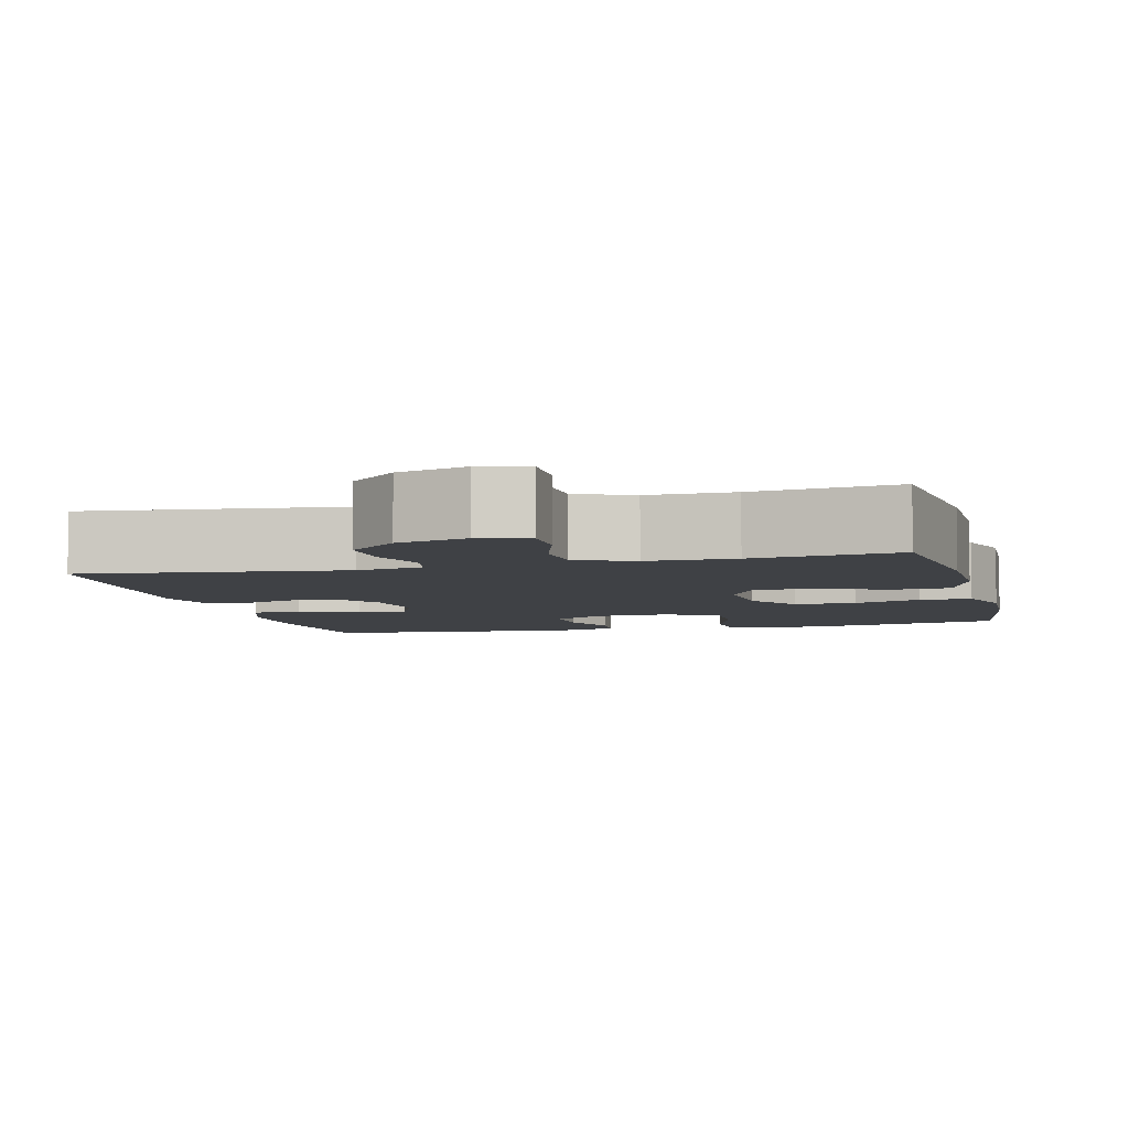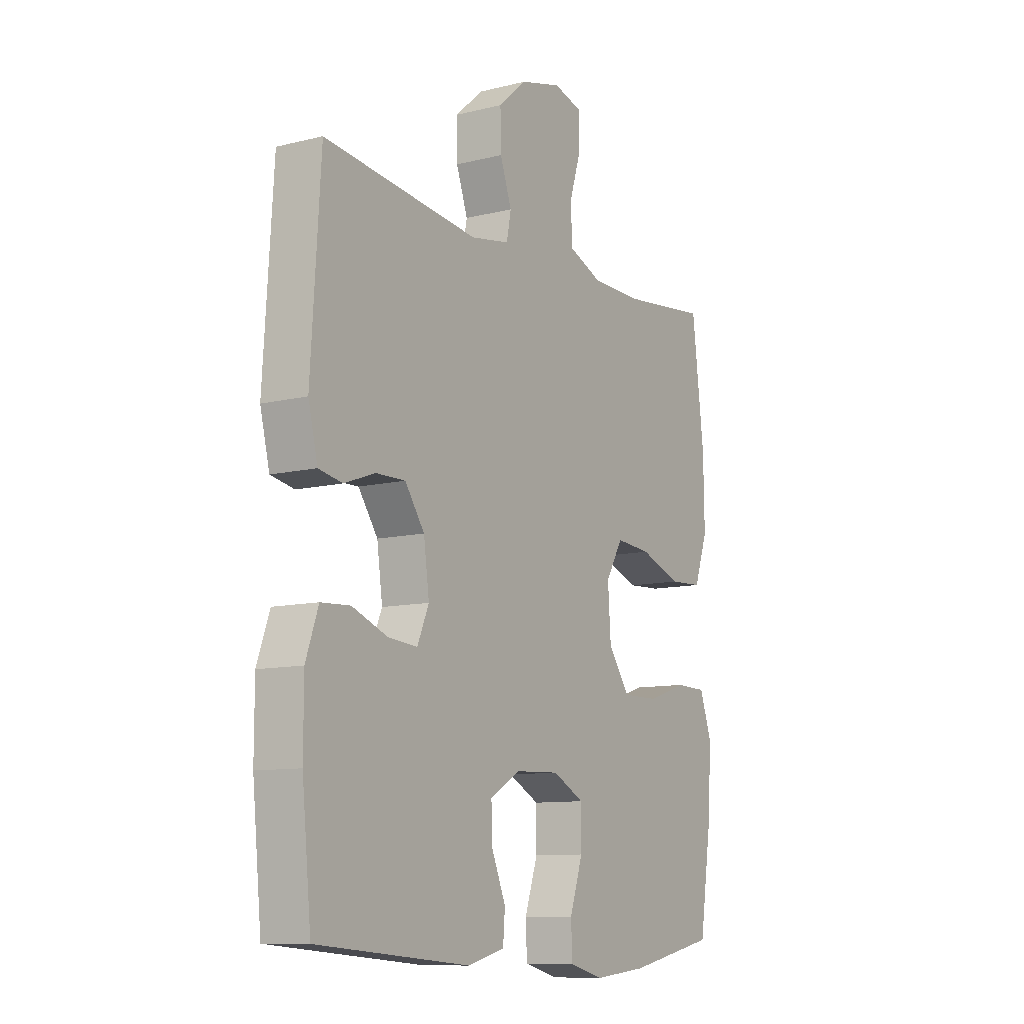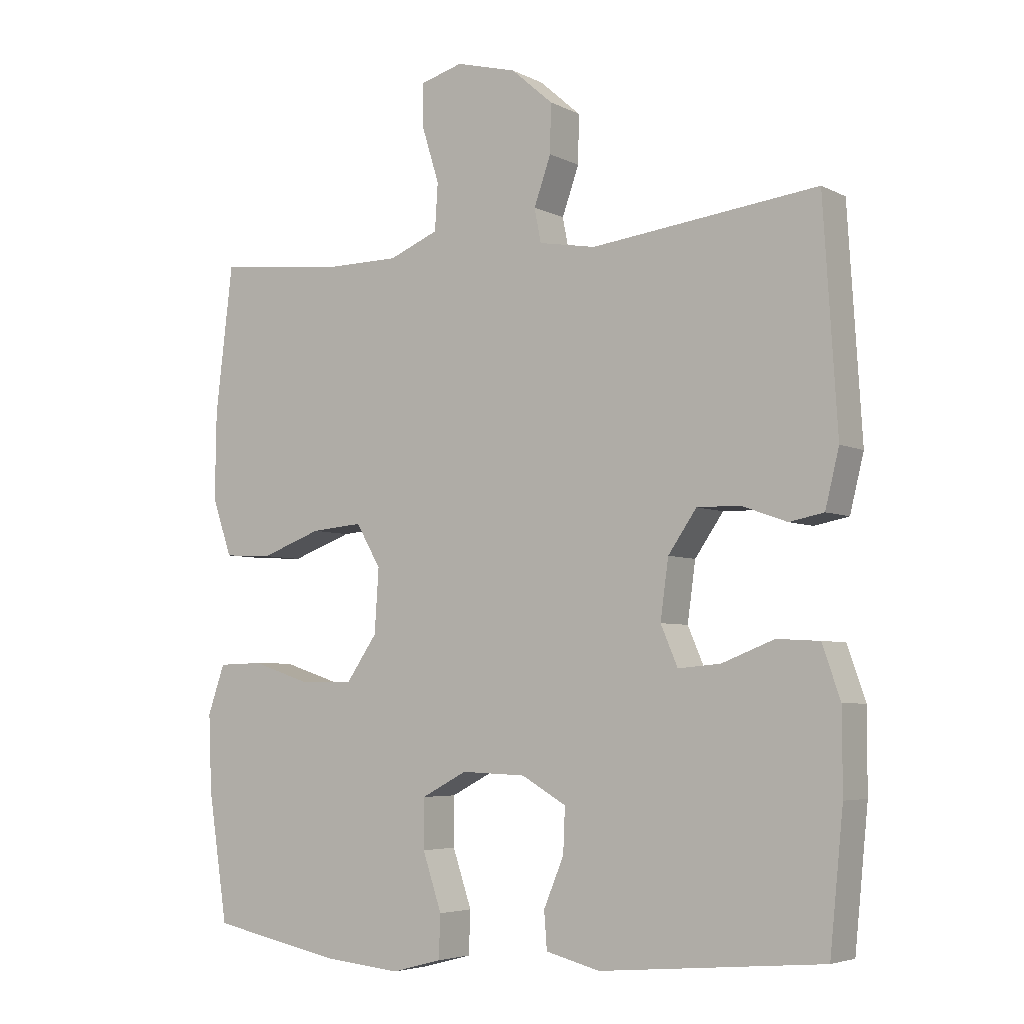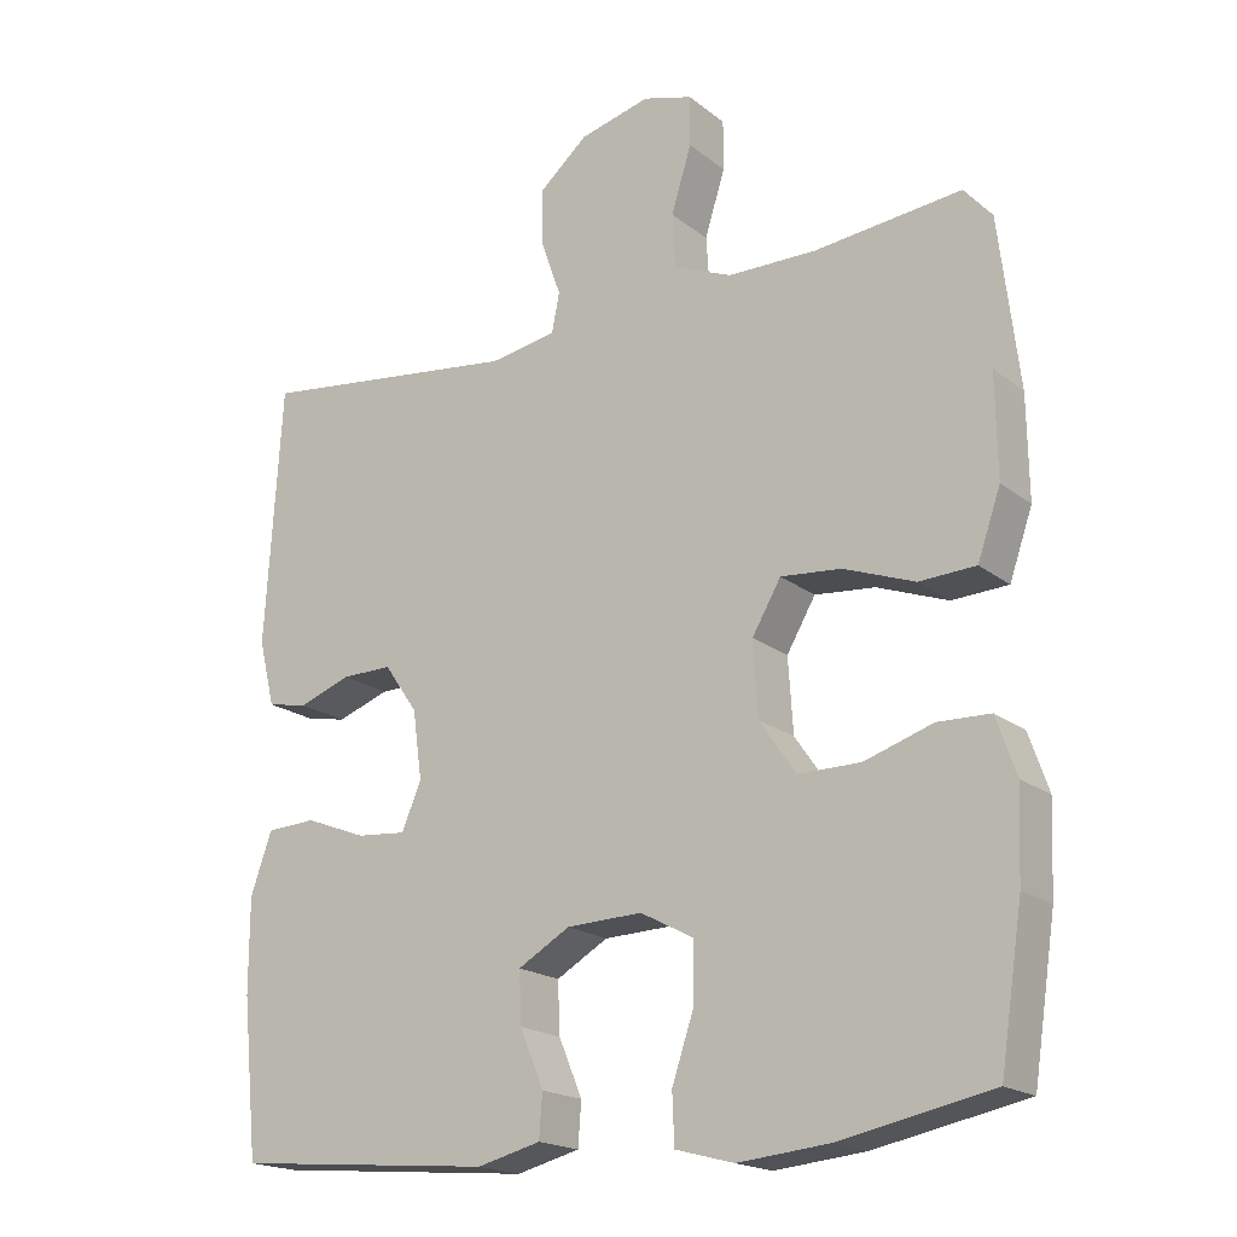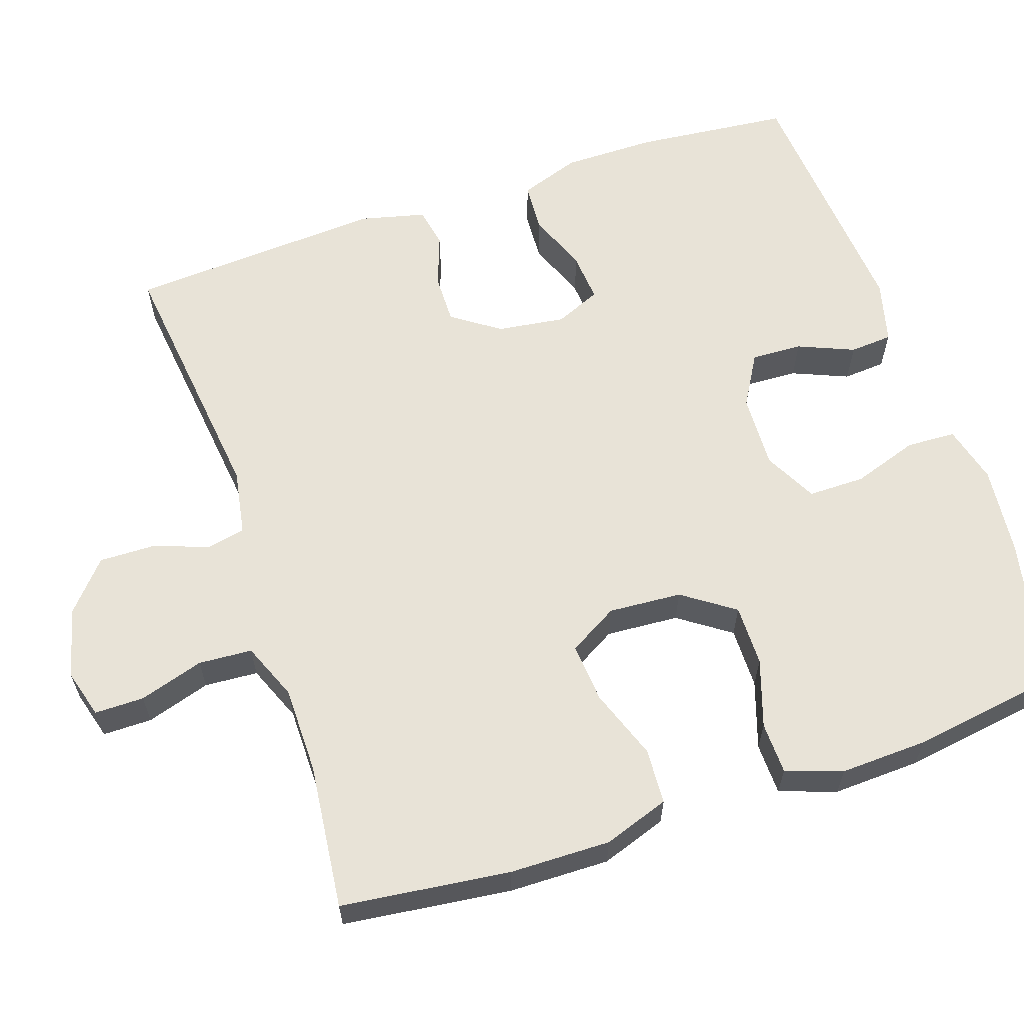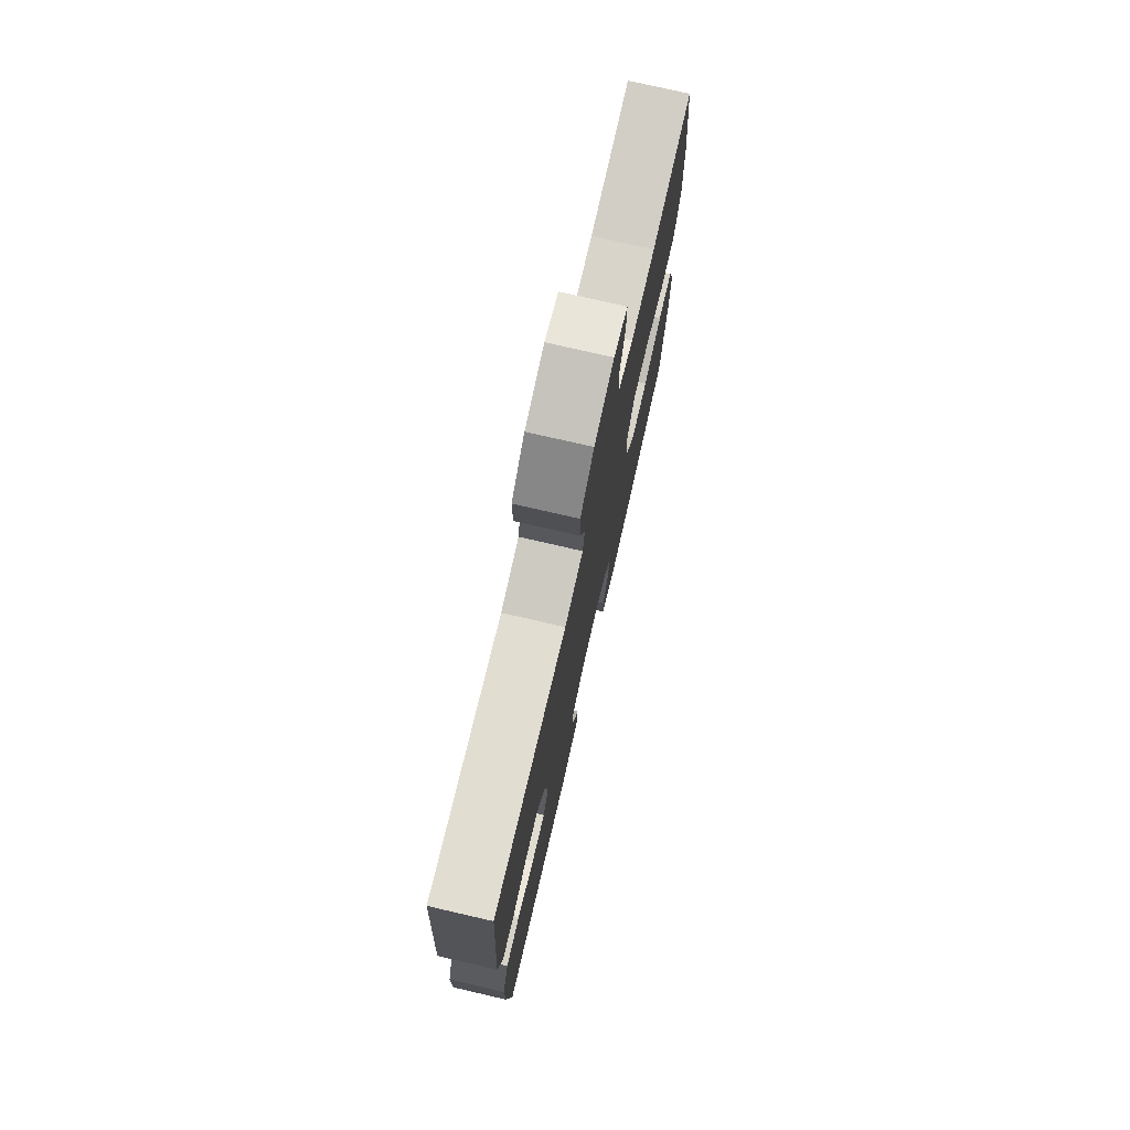
<metadata>
{"format":"obj","ext":"obj","renderer":"f3d","projection":"perspective","resolution":1024,"background":"white","views":[{"elev":-5.7,"azim":14.3,"up":"+Y"},{"elev":-10.3,"azim":-57.8,"up":"+Z"},{"elev":-4.9,"azim":-146.6,"up":"+Z"},{"elev":-18.8,"azim":34.7,"up":"+Z"},{"elev":61.9,"azim":71.5,"up":"+Y"},{"elev":75.6,"azim":-77.0,"up":"+Z"}]}
</metadata>
<code>
o path7348
v 0.3027 0.0375 0.4494
v 0.1869 0.0375 0.4504
v 0.1112 0.0375 0.4817
v 0.1066 0.0375 0.5531
v 0.1331 0.0375 0.639
v 0.1332 0.0375 0.7047
v 0.06819 0.0375 0.7234
v -0.02455 0.0375 0.699
v -0.08862 0.0375 0.6431
v -0.08715 0.0375 0.5688
v -0.06117 0.0375 0.4954
v -0.07122 0.0375 0.4438
v -0.1588 0.0375 0.4285
v -0.5056 0.0375 0.4705
v -0.527 0.0375 0.1294
v -0.5059 0.0375 0.04298
v -0.4531 0.0375 0.03261
v -0.3835 0.0375 0.05756
v -0.3176 0.0375 0.05849
v -0.2739 0.0375 -0.00469
v -0.2616 0.0375 -0.09485
v -0.2876 0.0375 -0.1556
v -0.3527 0.0375 -0.1499
v -0.4329 0.0375 -0.1187
v -0.4981 0.0375 -0.1223
v -0.526 0.0375 -0.2024
v -0.5261 0.0375 -0.3255
v -0.5056 0.0375 -0.5314
v -0.1634 0.0375 -0.5613
v -0.07998 0.0375 -0.5402
v -0.07571 0.0375 -0.4834
v -0.1067 0.0375 -0.4089
v -0.1096 0.0375 -0.3411
v -0.04144 0.0375 -0.3016
v 0.05782 0.0375 -0.298
v 0.1276 0.0375 -0.3347
v 0.1275 0.0375 -0.4101
v 0.09835 0.0375 -0.4972
v 0.101 0.0375 -0.5629
v 0.1779 0.0375 -0.5834
v 0.2968 0.0375 -0.5717
v 0.4961 0.0375 -0.5314
v 0.5259 0.0375 -0.335
v 0.5307 0.0375 -0.2179
v 0.5047 0.0375 -0.1426
v 0.4359 0.0375 -0.1407
v 0.3459 0.0375 -0.1701
v 0.2644 0.0375 -0.1704
v 0.2166 0.0375 -0.1015
v 0.2102 0.0375 -0.003937
v 0.2482 0.0375 0.06132
v 0.3274 0.0375 0.05447
v 0.4207 0.0375 0.02013
v 0.4947 0.0375 0.02402
v 0.5249 0.0375 0.1114
v 0.5229 0.0375 0.2457
v 0.4961 0.0375 0.4705
v 0.3027 -0.0375 0.4494
v 0.1869 -0.0375 0.4504
v 0.1112 -0.0375 0.4817
v 0.1066 -0.0375 0.5531
v 0.1331 -0.0375 0.639
v 0.1332 -0.0375 0.7047
v 0.06819 -0.0375 0.7234
v -0.02455 -0.0375 0.699
v -0.08862 -0.0375 0.6431
v -0.08715 -0.0375 0.5688
v -0.06117 -0.0375 0.4954
v -0.07122 -0.0375 0.4438
v -0.1588 -0.0375 0.4285
v -0.5056 -0.0375 0.4705
v -0.527 -0.0375 0.1294
v -0.5059 -0.0375 0.04298
v -0.4531 -0.0375 0.03261
v -0.3835 -0.0375 0.05756
v -0.3176 -0.0375 0.05849
v -0.2739 -0.0375 -0.00469
v -0.2616 -0.0375 -0.09485
v -0.2876 -0.0375 -0.1556
v -0.3527 -0.0375 -0.1499
v -0.4329 -0.0375 -0.1187
v -0.4981 -0.0375 -0.1223
v -0.526 -0.0375 -0.2024
v -0.5261 -0.0375 -0.3255
v -0.5056 -0.0375 -0.5314
v -0.1634 -0.0375 -0.5613
v -0.07998 -0.0375 -0.5402
v -0.07571 -0.0375 -0.4834
v -0.1067 -0.0375 -0.4089
v -0.1096 -0.0375 -0.3411
v -0.04144 -0.0375 -0.3016
v 0.05782 -0.0375 -0.298
v 0.1276 -0.0375 -0.3347
v 0.1275 -0.0375 -0.4101
v 0.09835 -0.0375 -0.4972
v 0.101 -0.0375 -0.5629
v 0.1779 -0.0375 -0.5834
v 0.2968 -0.0375 -0.5717
v 0.4961 -0.0375 -0.5314
v 0.5259 -0.0375 -0.335
v 0.5307 -0.0375 -0.2179
v 0.5047 -0.0375 -0.1426
v 0.4359 -0.0375 -0.1407
v 0.3459 -0.0375 -0.1701
v 0.2644 -0.0375 -0.1704
v 0.2166 -0.0375 -0.1015
v 0.2102 -0.0375 -0.003937
v 0.2482 -0.0375 0.06132
v 0.3274 -0.0375 0.05447
v 0.4207 -0.0375 0.02013
v 0.4947 -0.0375 0.02402
v 0.5249 -0.0375 0.1114
v 0.5229 -0.0375 0.2457
v 0.4961 -0.0375 0.4705
v 0.5259 0.0375 -0.335
v 0.5307 0.0375 -0.2179
v 0.5047 0.0375 -0.1426
v 0.5047 0.0375 -0.1426
v 0.4947 0.0375 0.02402
v 0.4947 0.0375 0.02402
v 0.5249 0.0375 0.1114
v 0.5229 0.0375 0.2457
v 0.4961 0.0375 -0.5314
v 0.4961 0.0375 -0.5314
v 0.4359 0.0375 -0.1407
v 0.4961 0.0375 0.4705
v 0.4961 0.0375 0.4705
v 0.4207 0.0375 0.02013
v 0.3459 0.0375 -0.1701
v 0.3274 0.0375 0.05447
v 0.3027 0.0375 0.4494
v 0.2968 0.0375 -0.5717
v 0.2644 0.0375 -0.1704
v 0.2482 0.0375 0.06132
v 0.2482 0.0375 0.06132
v 0.1869 0.0375 0.4504
v 0.1779 0.0375 -0.5834
v 0.2166 0.0375 -0.1015
v 0.2102 0.0375 -0.003937
v 0.1112 0.0375 0.4817
v 0.1112 0.0375 0.4817
v 0.101 0.0375 -0.5629
v 0.101 0.0375 -0.5629
v 0.1276 0.0375 -0.3347
v 0.1276 0.0375 -0.3347
v 0.1275 0.0375 -0.4101
v 0.1331 0.0375 0.639
v 0.1332 0.0375 0.7047
v 0.1332 0.0375 0.7047
v 0.06819 0.0375 0.7234
v 0.1066 0.0375 0.5531
v 0.05782 0.0375 -0.298
v 0.09835 0.0375 -0.4972
v -0.02455 0.0375 0.699
v -0.04144 0.0375 -0.3016
v -0.08862 0.0375 0.6431
v -0.1096 0.0375 -0.3411
v -0.1096 0.0375 -0.3411
v -0.06117 0.0375 0.4954
v -0.07122 0.0375 0.4438
v -0.07122 0.0375 0.4438
v -0.08715 0.0375 0.5688
v -0.1588 0.0375 0.4285
v -0.07998 0.0375 -0.5402
v -0.07998 0.0375 -0.5402
v -0.07571 0.0375 -0.4834
v -0.1067 0.0375 -0.4089
v -0.1634 0.0375 -0.5613
v -0.2616 0.0375 -0.09485
v -0.2876 0.0375 -0.1556
v -0.2876 0.0375 -0.1556
v -0.2739 0.0375 -0.00469
v -0.3176 0.0375 0.05849
v -0.3527 0.0375 -0.1499
v -0.3835 0.0375 0.05756
v -0.4329 0.0375 -0.1187
v -0.4531 0.0375 0.03261
v -0.5056 0.0375 -0.5314
v -0.5056 0.0375 -0.5314
v -0.4981 0.0375 -0.1223
v -0.4981 0.0375 -0.1223
v -0.5059 0.0375 0.04298
v -0.5059 0.0375 0.04298
v -0.5056 0.0375 0.4705
v -0.5056 0.0375 0.4705
v -0.526 0.0375 -0.2024
v -0.527 0.0375 0.1294
v -0.5261 0.0375 -0.3255
v 0.5259 -0.0375 -0.335
v 0.5307 -0.0375 -0.2179
v 0.5047 -0.0375 -0.1426
v 0.5047 -0.0375 -0.1426
v 0.4947 -0.0375 0.02402
v 0.4947 -0.0375 0.02402
v 0.5249 -0.0375 0.1114
v 0.5229 -0.0375 0.2457
v 0.4961 -0.0375 -0.5314
v 0.4961 -0.0375 -0.5314
v 0.4359 -0.0375 -0.1407
v 0.4961 -0.0375 0.4705
v 0.4961 -0.0375 0.4705
v 0.4207 -0.0375 0.02013
v 0.3459 -0.0375 -0.1701
v 0.3274 -0.0375 0.05447
v 0.3027 -0.0375 0.4494
v 0.2968 -0.0375 -0.5717
v 0.2644 -0.0375 -0.1704
v 0.2482 -0.0375 0.06132
v 0.2482 -0.0375 0.06132
v 0.1869 -0.0375 0.4504
v 0.1779 -0.0375 -0.5834
v 0.2166 -0.0375 -0.1015
v 0.2102 -0.0375 -0.003937
v 0.1112 -0.0375 0.4817
v 0.1112 -0.0375 0.4817
v 0.101 -0.0375 -0.5629
v 0.101 -0.0375 -0.5629
v 0.1276 -0.0375 -0.3347
v 0.1276 -0.0375 -0.3347
v 0.1275 -0.0375 -0.4101
v 0.1331 -0.0375 0.639
v 0.1332 -0.0375 0.7047
v 0.1332 -0.0375 0.7047
v 0.06819 -0.0375 0.7234
v 0.1066 -0.0375 0.5531
v 0.05782 -0.0375 -0.298
v 0.09835 -0.0375 -0.4972
v -0.02455 -0.0375 0.699
v -0.04144 -0.0375 -0.3016
v -0.08862 -0.0375 0.6431
v -0.1096 -0.0375 -0.3411
v -0.1096 -0.0375 -0.3411
v -0.06117 -0.0375 0.4954
v -0.07122 -0.0375 0.4438
v -0.07122 -0.0375 0.4438
v -0.08715 -0.0375 0.5688
v -0.1588 -0.0375 0.4285
v -0.07998 -0.0375 -0.5402
v -0.07998 -0.0375 -0.5402
v -0.07571 -0.0375 -0.4834
v -0.1067 -0.0375 -0.4089
v -0.1634 -0.0375 -0.5613
v -0.2616 -0.0375 -0.09485
v -0.2876 -0.0375 -0.1556
v -0.2876 -0.0375 -0.1556
v -0.2739 -0.0375 -0.00469
v -0.3176 -0.0375 0.05849
v -0.3527 -0.0375 -0.1499
v -0.3835 -0.0375 0.05756
v -0.4329 -0.0375 -0.1187
v -0.4531 -0.0375 0.03261
v -0.5056 -0.0375 -0.5314
v -0.5056 -0.0375 -0.5314
v -0.4981 -0.0375 -0.1223
v -0.4981 -0.0375 -0.1223
v -0.5059 -0.0375 0.04298
v -0.5059 -0.0375 0.04298
v -0.5056 -0.0375 0.4705
v -0.5056 -0.0375 0.4705
v -0.526 -0.0375 -0.2024
v -0.527 -0.0375 0.1294
v -0.5261 -0.0375 -0.3255
f 240 242 238
f 252 241 262
f 241 231 262
f 220 206 218
f 203 218 206
f 224 221 222
f 203 190 199
f 249 261 251
f 246 213 234
f 243 213 246
f 195 202 193
f 261 249 258
f 208 210 234
f 210 208 205
f 196 204 195
f 246 237 247
f 225 221 228
f 229 212 213
f 242 241 252
f 203 207 218
f 251 261 256
f 262 248 260
f 231 229 244
f 213 208 234
f 218 207 226
f 203 206 189
f 212 226 207
f 233 225 236
f 229 213 243
f 236 225 228
f 211 206 220
f 204 202 195
f 205 204 196
f 205 196 200
f 244 229 243
f 199 190 191
f 260 250 254
f 244 248 262
f 226 212 229
f 234 210 214
f 190 203 189
f 258 247 237
f 258 249 247
f 234 237 246
f 197 189 206
f 236 228 230
f 260 248 250
f 262 231 244
f 204 205 208
f 241 242 240
f 228 221 224
f 214 225 233
f 227 211 220
f 216 211 227
f 234 214 233
f 43 44 101 100
f 44 118 192 101
f 120 55 112 194
f 55 56 113 112
f 124 43 100 198
f 45 46 103 102
f 56 127 201 113
f 53 54 111 110
f 46 47 104 103
f 52 53 110 109
f 57 1 58 114
f 41 42 99 98
f 47 48 105 104
f 135 52 109 209
f 1 2 59 58
f 40 41 98 97
f 48 49 106 105
f 50 51 108 107
f 49 50 107 106
f 2 141 215 59
f 143 40 97 217
f 145 37 94 219
f 5 149 223 62
f 6 7 64 63
f 4 5 62 61
f 35 36 93 92
f 38 39 96 95
f 37 38 95 94
f 3 4 61 60
f 7 8 65 64
f 34 35 92 91
f 8 9 66 65
f 158 34 91 232
f 11 161 235 68
f 10 11 68 67
f 9 10 67 66
f 12 13 70 69
f 165 31 88 239
f 31 32 89 88
f 29 30 87 86
f 32 33 90 89
f 21 171 245 78
f 20 21 78 77
f 19 20 77 76
f 22 23 80 79
f 18 19 76 75
f 23 24 81 80
f 17 18 75 74
f 179 29 86 253
f 24 181 255 81
f 183 17 74 257
f 13 185 259 70
f 25 26 83 82
f 15 16 73 72
f 14 15 72 71
f 27 28 85 84
f 26 27 84 83
f 166 164 168
f 178 188 167
f 167 188 157
f 146 144 132
f 129 132 144
f 150 148 147
f 129 125 116
f 175 177 187
f 172 160 139
f 169 172 139
f 121 119 128
f 187 184 175
f 134 160 136
f 136 131 134
f 122 121 130
f 172 173 163
f 151 154 147
f 155 139 138
f 168 178 167
f 129 144 133
f 177 182 187
f 188 186 174
f 157 170 155
f 139 160 134
f 144 152 133
f 129 115 132
f 138 133 152
f 159 162 151
f 155 169 139
f 162 154 151
f 137 146 132
f 130 121 128
f 131 122 130
f 131 126 122
f 170 169 155
f 125 117 116
f 186 180 176
f 170 188 174
f 152 155 138
f 160 140 136
f 116 115 129
f 184 163 173
f 184 173 175
f 160 172 163
f 123 132 115
f 162 156 154
f 186 176 174
f 188 170 157
f 130 134 131
f 167 166 168
f 154 150 147
f 140 159 151
f 153 146 137
f 142 153 137
f 160 159 140

</code>
